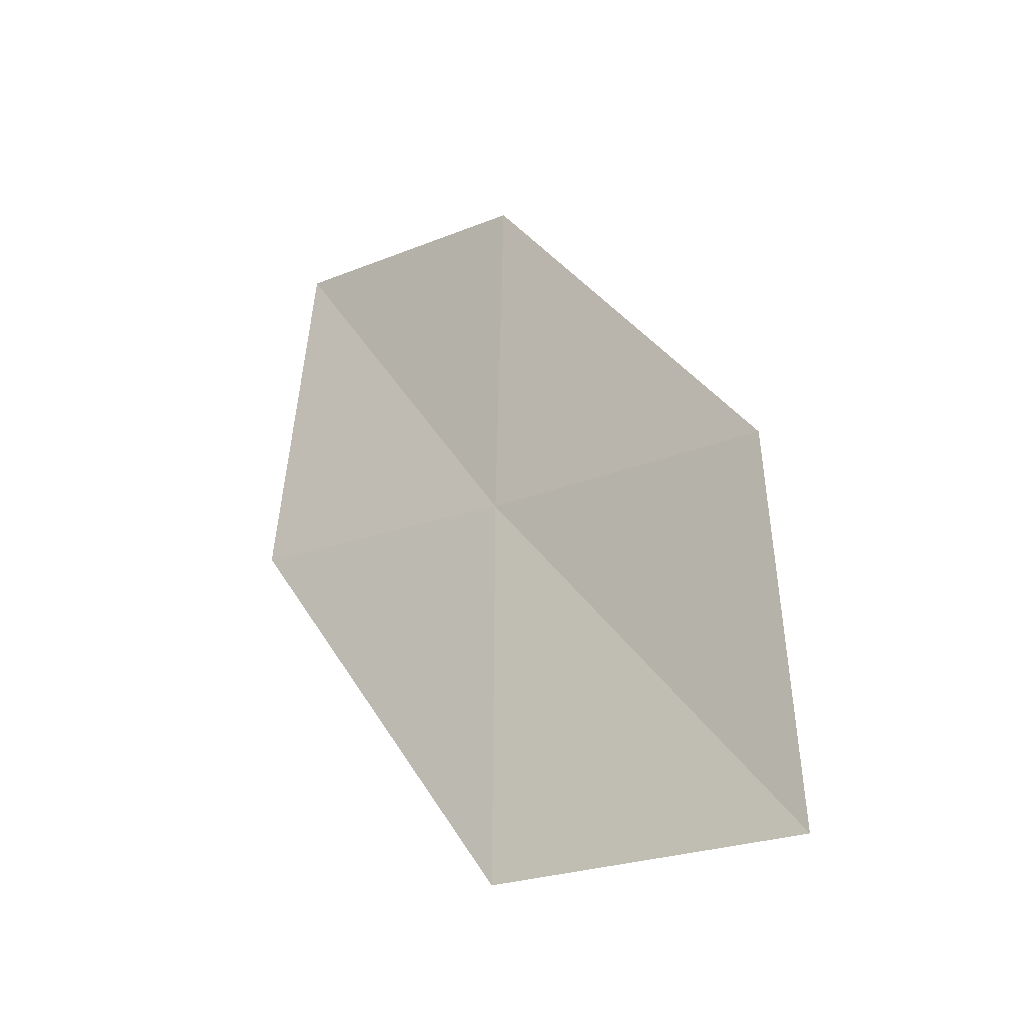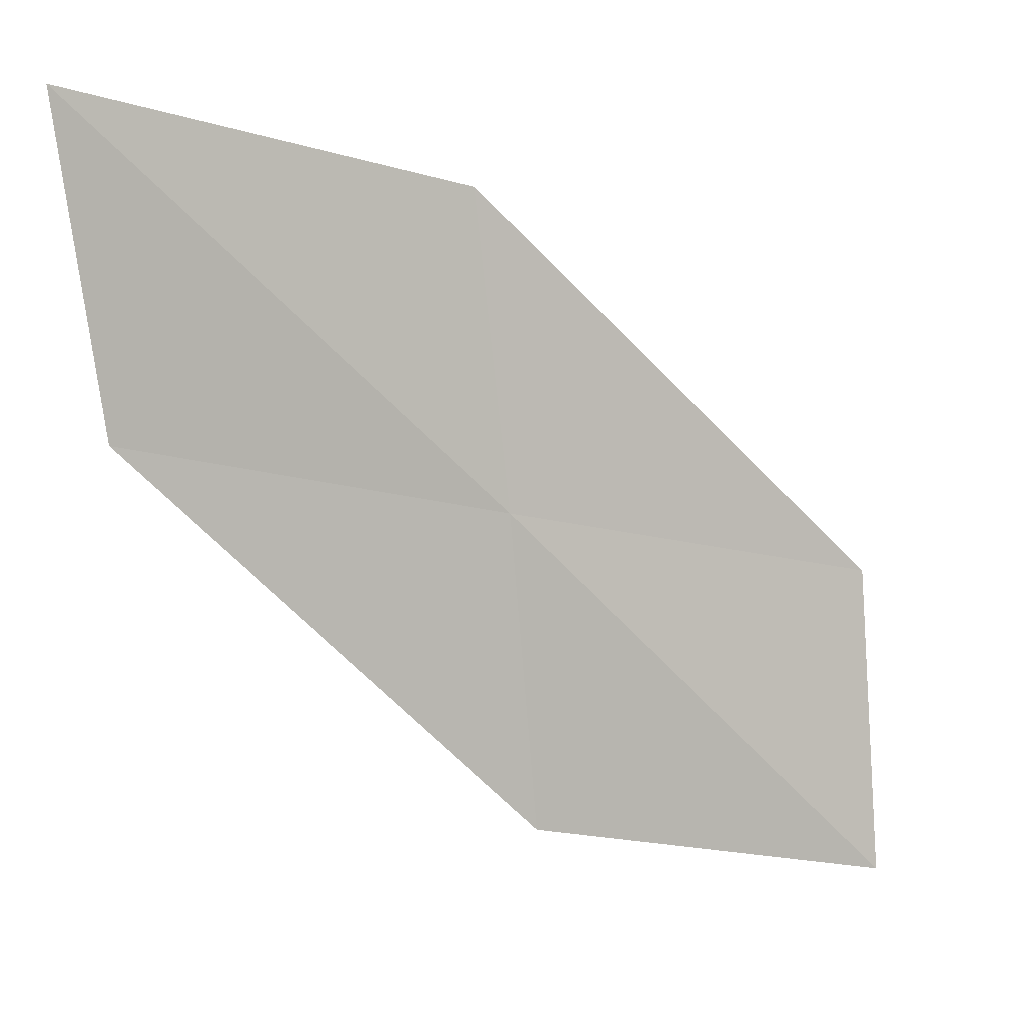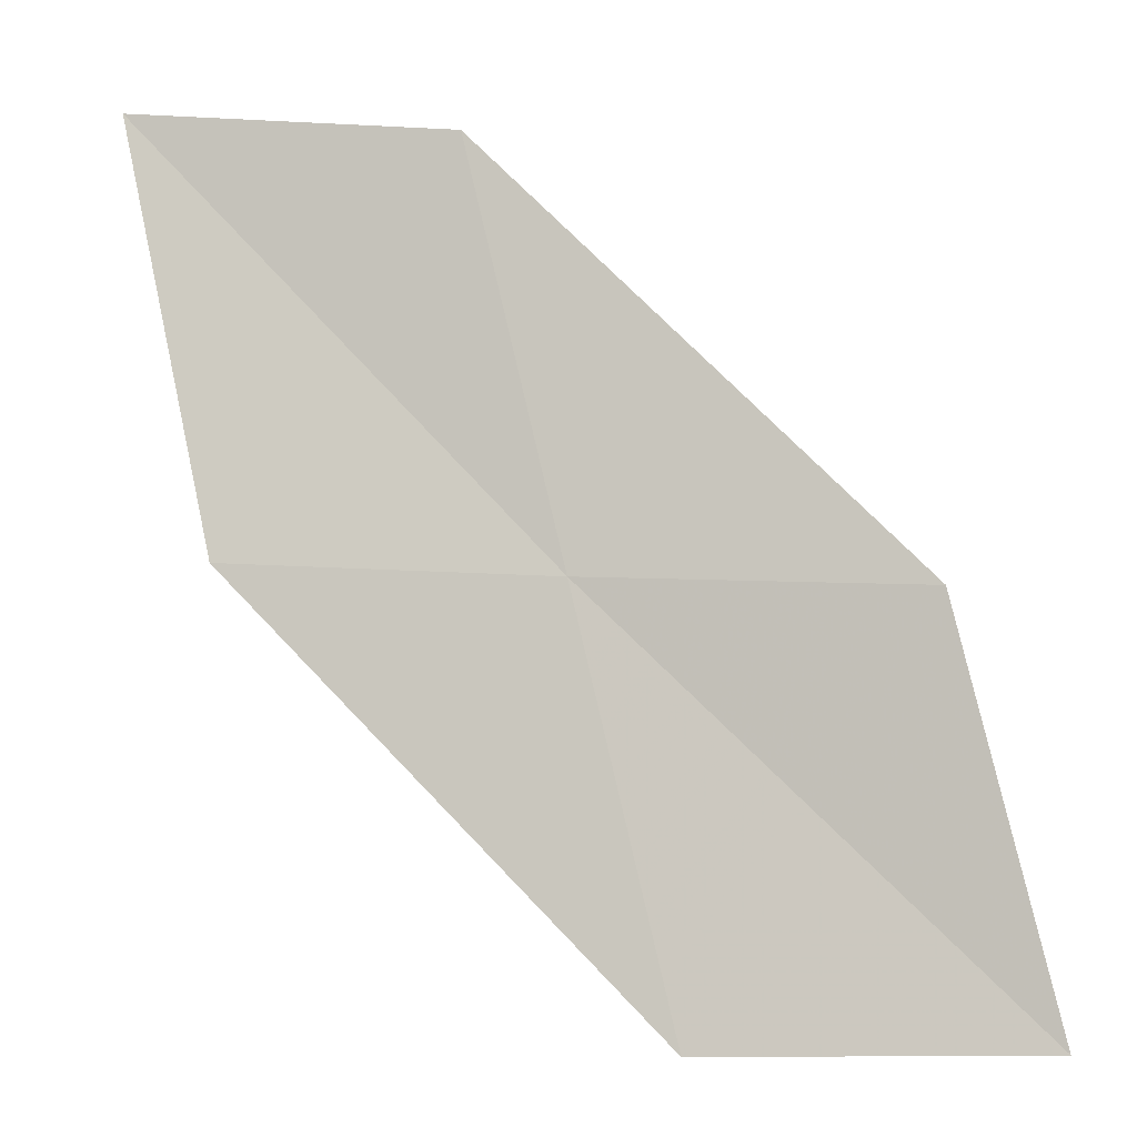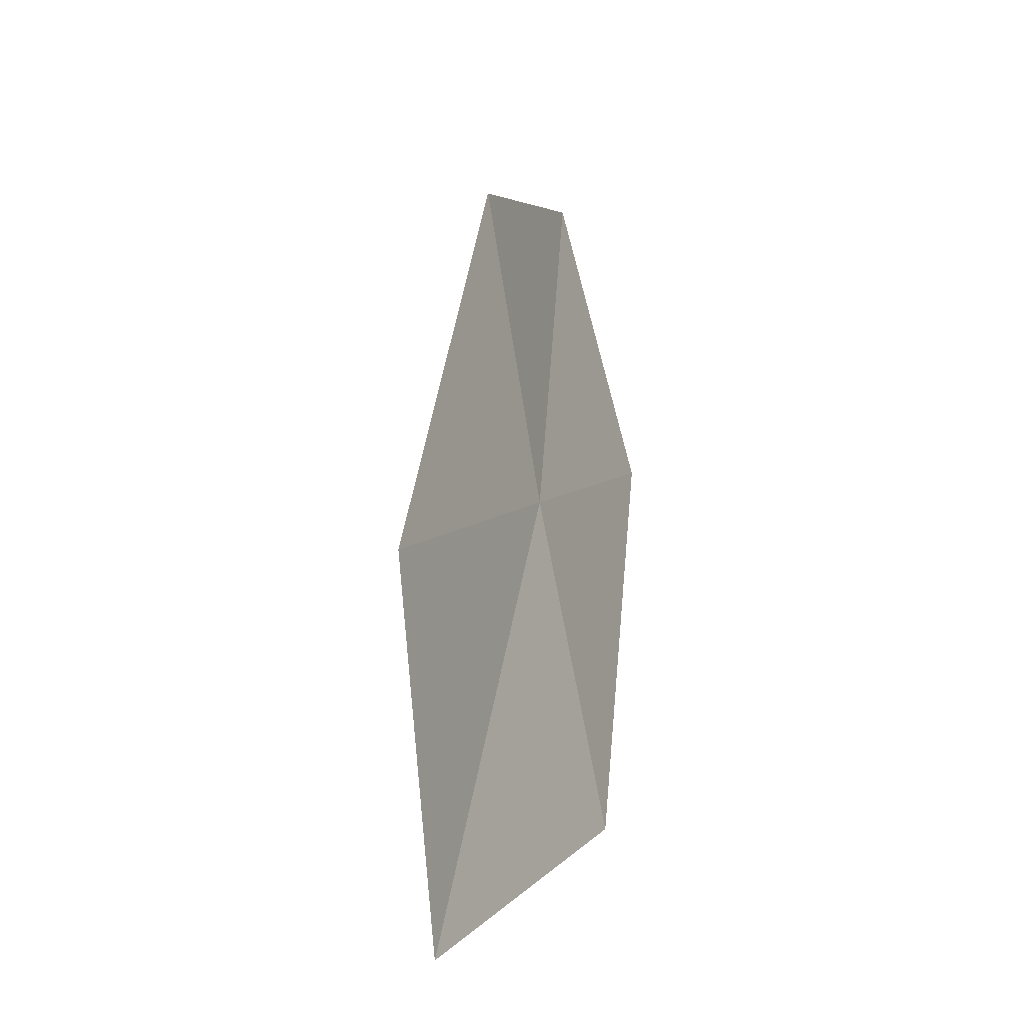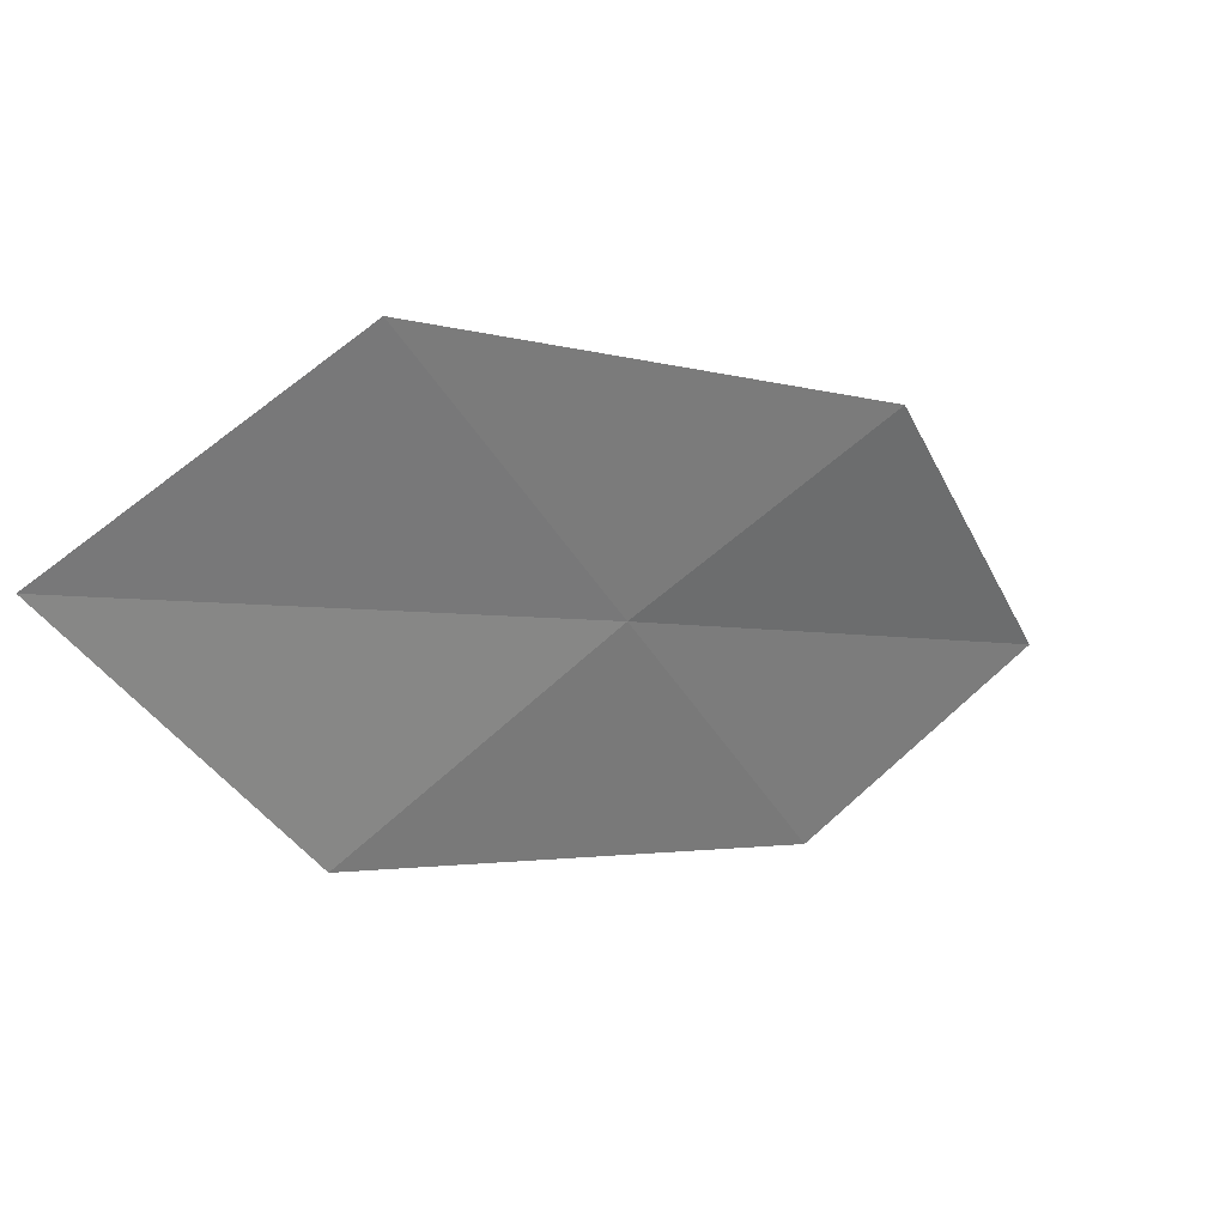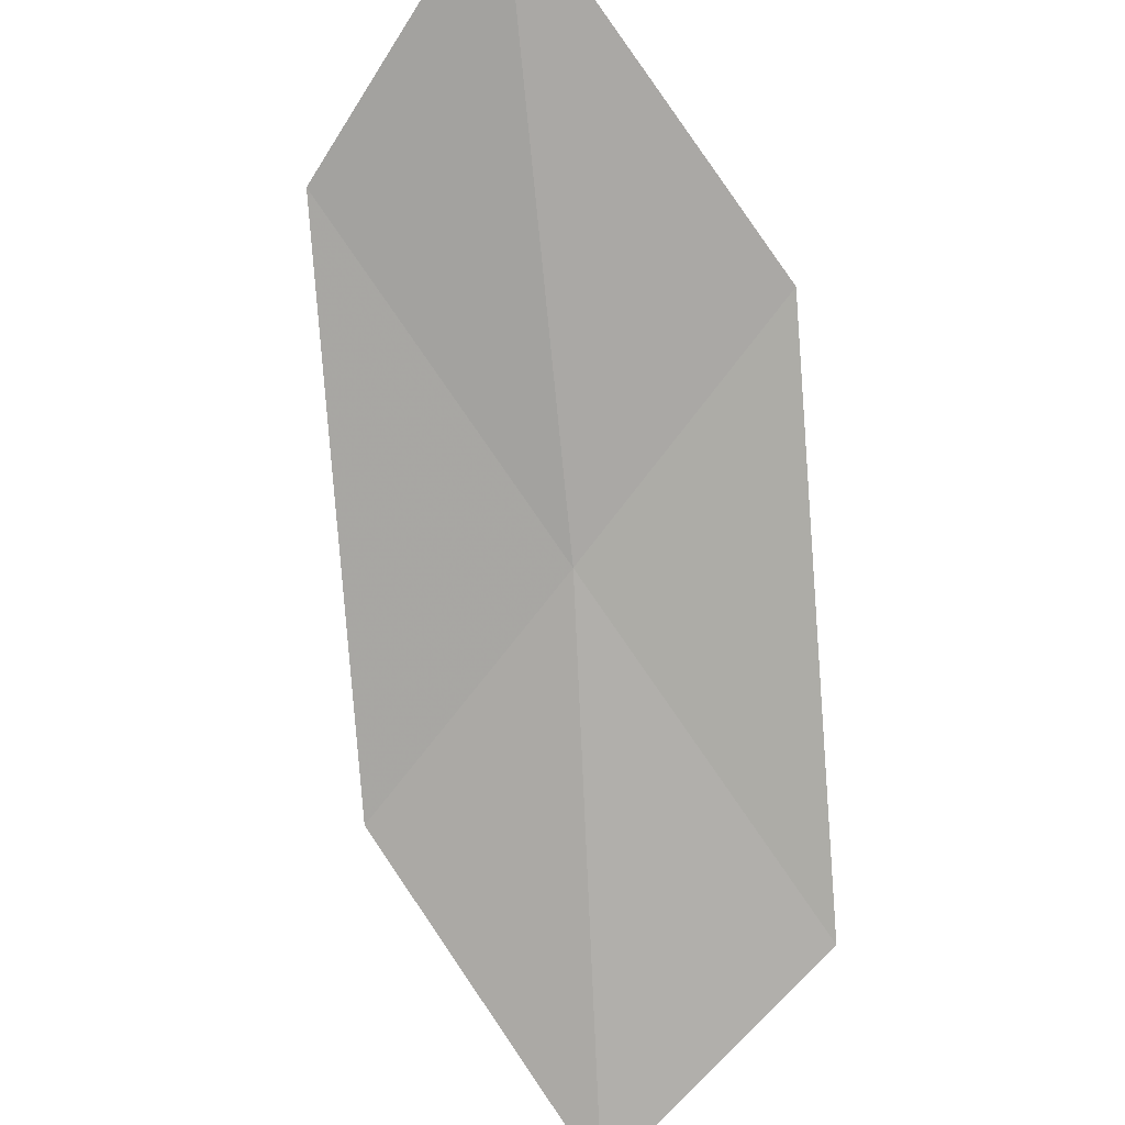
<metadata>
{"format":"obj","ext":"obj","renderer":"f3d","projection":"perspective","resolution":1024,"background":"white","views":[{"elev":-13.7,"azim":-173.0,"up":"+Y"},{"elev":60.3,"azim":-98.4,"up":"+Z"},{"elev":13.5,"azim":155.3,"up":"+Y"},{"elev":73.5,"azim":43.1,"up":"+Y"},{"elev":-62.8,"azim":24.0,"up":"+Z"},{"elev":60.9,"azim":-42.7,"up":"+Z"}]}
</metadata>
<code>
v 23.58 10.23 11.62
v 22.67 10.26 10.91
v 22.55 8.967 10.35
v 23.51 8.889 10.97
v 24.51 10.21 12.3
v 23.64 11.54 12.3
v 24.52 11.56 13.07
f 1 2 3
f 1 3 4
f 1 4 5
f 1 6 2
f 1 7 6
f 1 5 7

</code>
